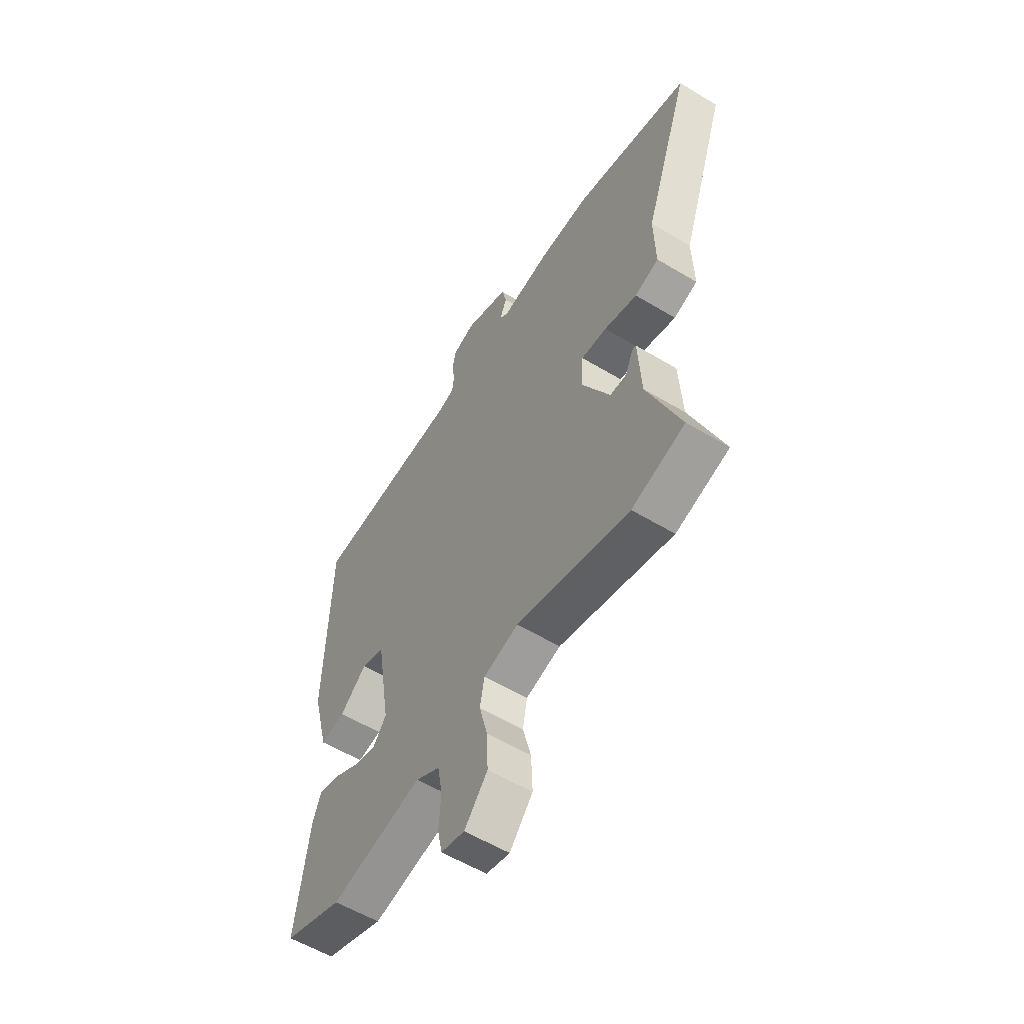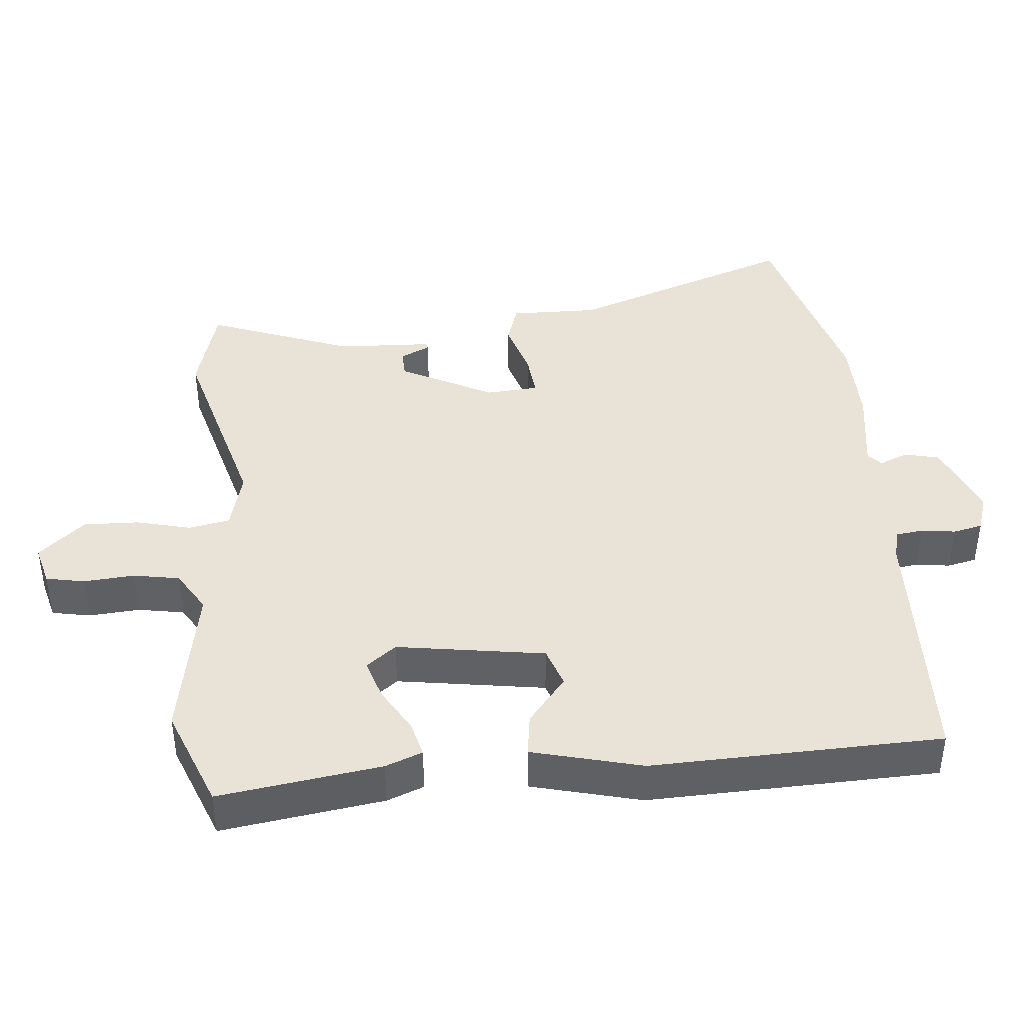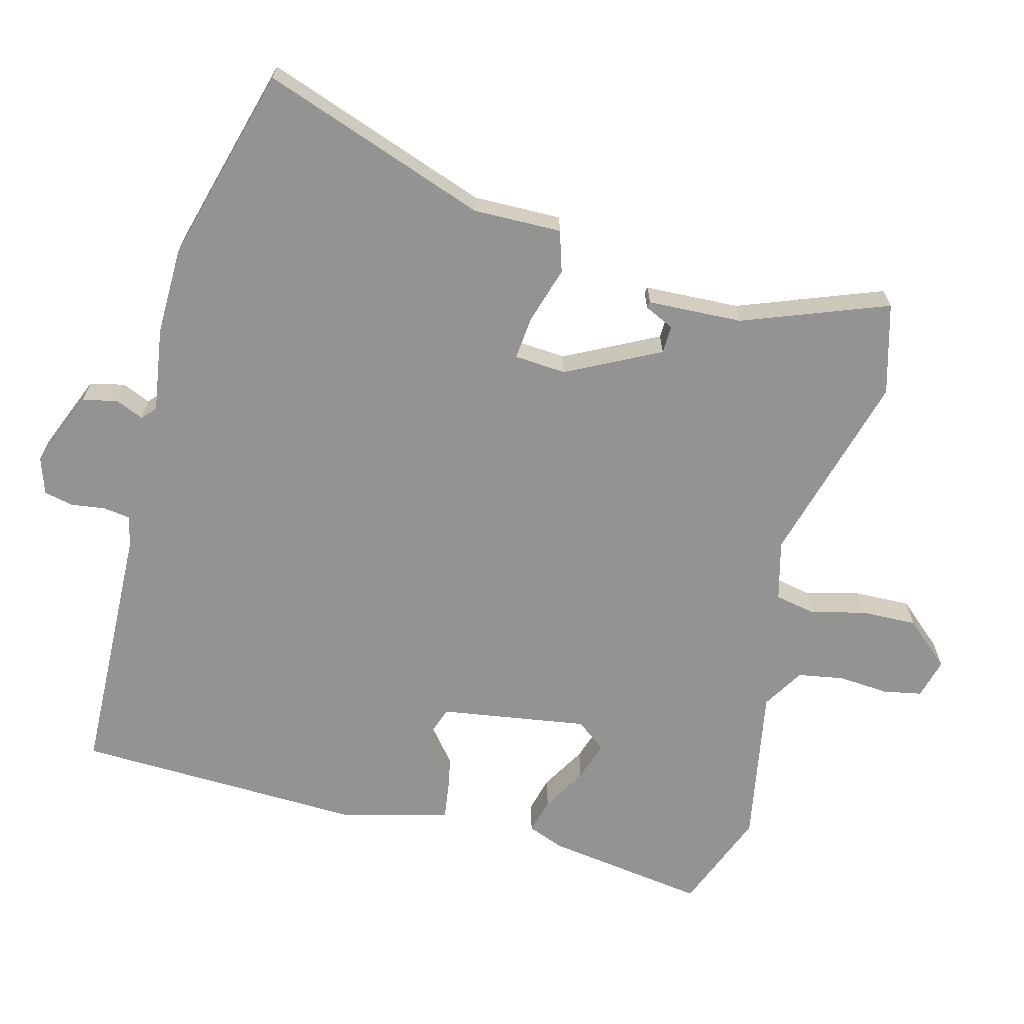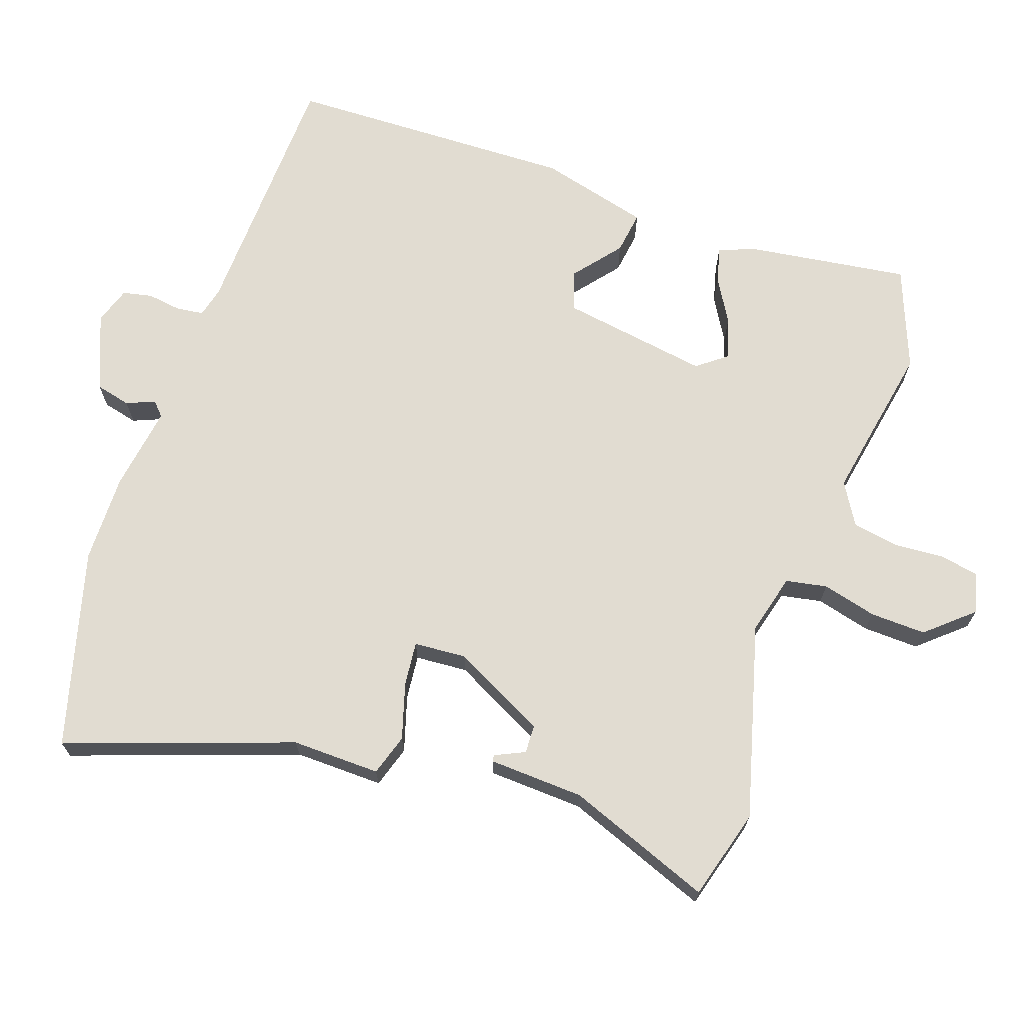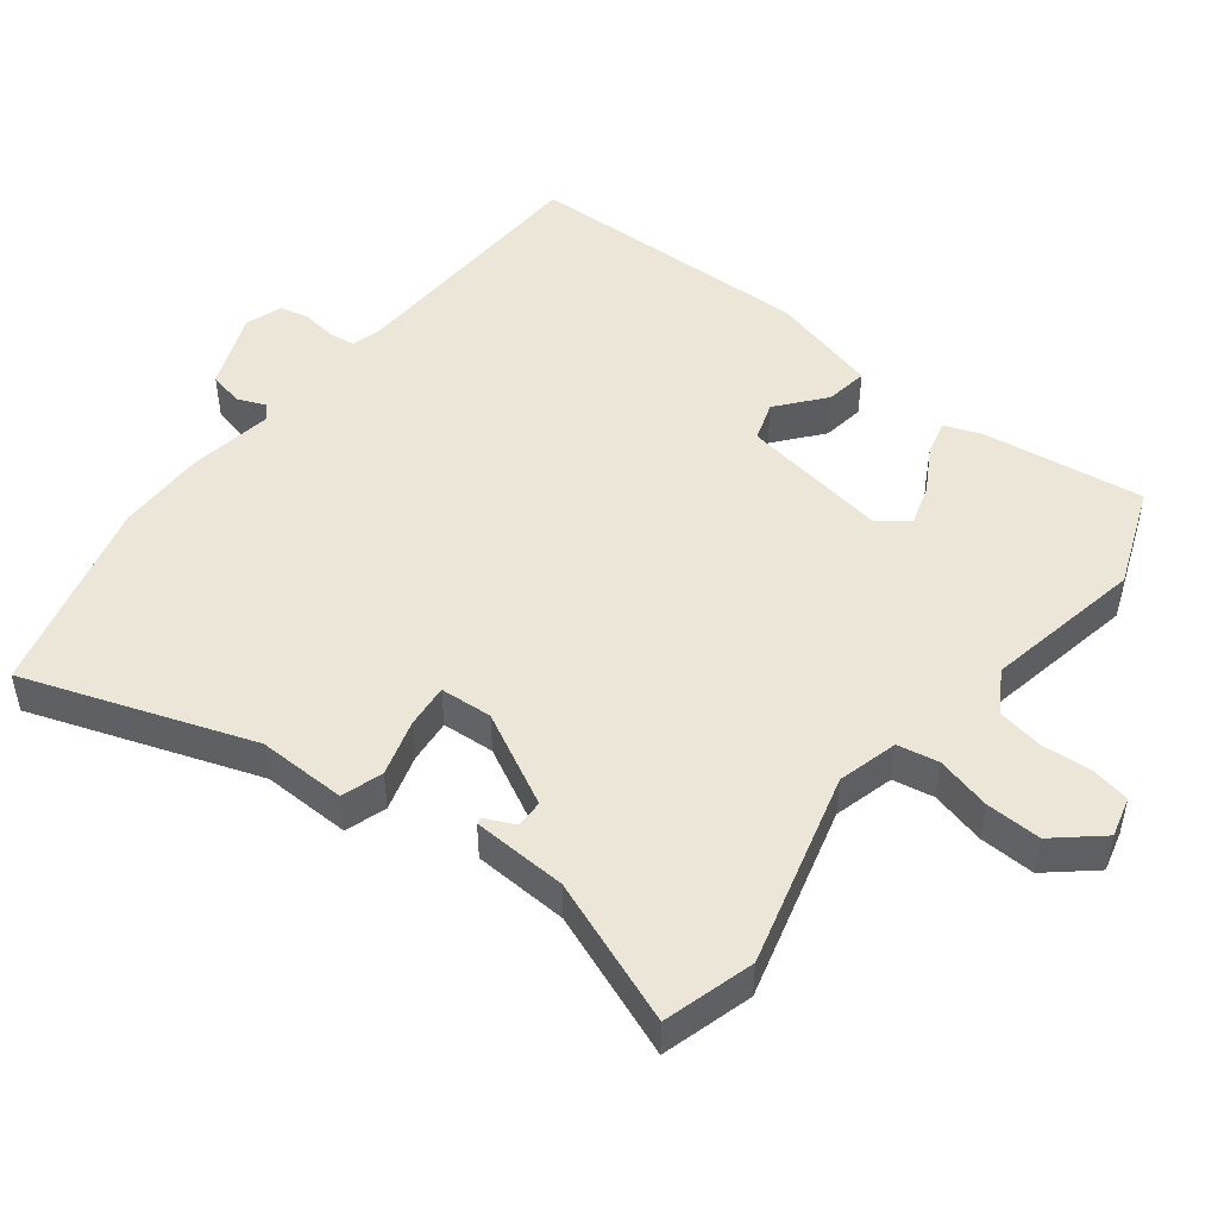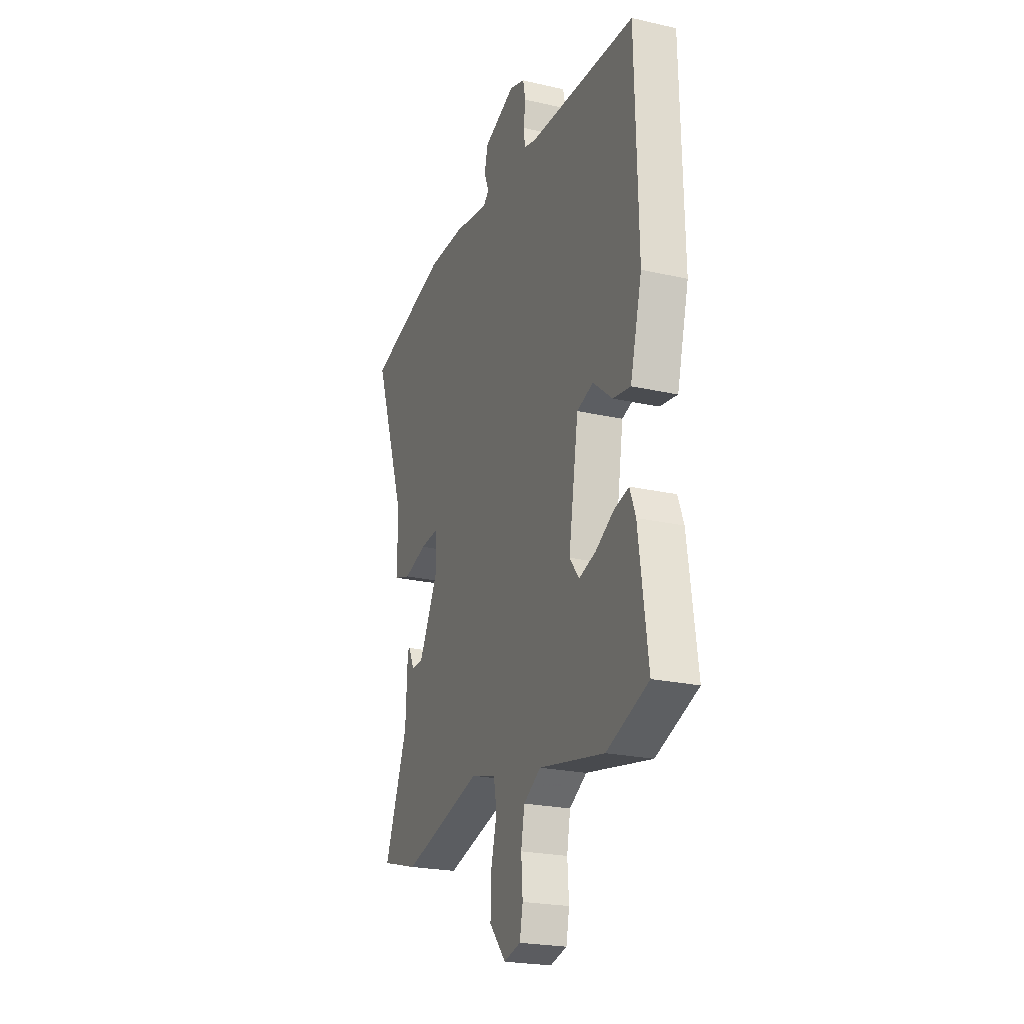
<metadata>
{"format":"obj","ext":"obj","renderer":"f3d","projection":"perspective","resolution":1024,"background":"white","views":[{"elev":-57.3,"azim":58.0,"up":"+Z"},{"elev":41.6,"azim":-95.6,"up":"+Y"},{"elev":-66.6,"azim":74.9,"up":"+Y"},{"elev":69.3,"azim":108.9,"up":"+Y"},{"elev":48.6,"azim":127.9,"up":"+Y"},{"elev":-22.9,"azim":-111.3,"up":"+Z"}]}
</metadata>
<code>
v -0.497 0.07 0.501
v -0.125 0.07 0.516
v -0.082 0.07 0.527
v -0.077 0.07 0.566
v -0.084 0.07 0.615
v -0.075 0.07 0.657
v -0.022 0.07 0.675
v 0.088 0.07 0.631
v 0.1 0.07 0.581
v 0.083 0.07 0.54
v 0.103 0.07 0.522
v 0.225 0.07 0.541
v 0.352 0.07 0.54
v 0.636 0.07 0.464
v 0.523 0.07 0.139
v 0.526 0.07 0.012
v 0.467 0.07 -0.007
v 0.386 0.07 0.017
v 0.323 0.07 0.023
v 0.318 0.07 -0.052
v 0.387 0.07 -0.185
v 0.427 0.07 -0.186
v 0.447 0.07 -0.143
v 0.456 0.07 -0.145
v 0.463 0.07 -0.281
v 0.543 0.07 -0.488
v 0.413 0.07 -0.525
v 0.134 0.07 -0.45
v 0.048 0.07 -0.473
v 0.037 0.07 -0.532
v 0.057 0.07 -0.61
v 0.06 0.07 -0.69
v 0.003 0.07 -0.756
v -0.055 0.07 -0.741
v -0.066 0.07 -0.686
v -0.061 0.07 -0.613
v -0.073 0.07 -0.547
v -0.133 0.07 -0.511
v -0.36 0.07 -0.554
v -0.505 0.07 -0.498
v -0.473 0.07 -0.266
v -0.453 0.07 -0.213
v -0.402 0.07 -0.226
v -0.338 0.07 -0.263
v -0.28 0.07 -0.281
v -0.247 0.07 -0.238
v -0.281 0.07 -0.026
v -0.338 0.07 -0.007
v -0.405 0.07 -0.062
v -0.466 0.07 -0.071
v -0.507 0.07 0.086
v -0.497 0 0.501
v -0.125 0 0.516
v -0.082 0 0.527
v -0.077 0 0.566
v -0.084 0 0.615
v -0.075 0 0.657
v -0.022 0 0.675
v 0.088 0 0.631
v 0.1 0 0.581
v 0.083 0 0.54
v 0.103 0 0.522
v 0.225 0 0.541
v 0.352 0 0.54
v 0.636 0 0.464
v 0.523 0 0.139
v 0.526 0 0.012
v 0.467 0 -0.007
v 0.386 0 0.017
v 0.323 0 0.023
v 0.318 0 -0.052
v 0.387 0 -0.185
v 0.427 0 -0.186
v 0.447 0 -0.143
v 0.456 0 -0.145
v 0.463 0 -0.281
v 0.543 0 -0.488
v 0.413 0 -0.525
v 0.134 0 -0.45
v 0.048 0 -0.473
v 0.037 0 -0.532
v 0.057 0 -0.61
v 0.06 0 -0.69
v 0.003 0 -0.756
v -0.055 0 -0.741
v -0.066 0 -0.686
v -0.061 0 -0.613
v -0.073 0 -0.547
v -0.133 0 -0.511
v -0.36 0 -0.554
v -0.505 0 -0.498
v -0.473 0 -0.266
v -0.453 0 -0.213
v -0.402 0 -0.226
v -0.338 0 -0.263
v -0.28 0 -0.281
v -0.247 0 -0.238
v -0.281 0 -0.026
v -0.338 0 -0.007
v -0.405 0 -0.062
v -0.466 0 -0.071
v -0.507 0 0.086
f 51 1 2
f 50 51 2
f 49 50 2
f 48 49 2
f 47 48 2 3
f 46 47 3
f 42 43 44
f 41 42 44
f 40 41 44
f 39 40 44
f 38 39 44
f 37 38 44 45
f 34 35 36
f 33 34 36
f 32 33 36
f 31 32 36
f 30 31 36
f 29 30 36 37
f 25 26 27 28
f 25 28 29
f 22 23 24 25
f 21 22 25 29
f 37 45 46
f 29 37 46
f 21 29 46
f 20 21 46
f 15 16 17 18
f 15 18 19
f 14 15 19
f 13 14 19
f 12 13 19
f 11 12 19
f 8 9 10
f 7 8 10
f 6 7 10
f 5 6 10
f 4 5 10
f 11 19 20
f 10 11 20
f 4 10 20
f 3 4 20
f 3 20 46
f 53 52 102
f 53 102 101
f 53 101 100
f 53 100 99
f 54 53 99 98
f 54 98 97
f 95 94 93
f 95 93 92
f 95 92 91
f 95 91 90
f 95 90 89
f 96 95 89 88
f 87 86 85
f 87 85 84
f 87 84 83
f 87 83 82
f 87 82 81
f 88 87 81 80
f 79 78 77 76
f 80 79 76
f 76 75 74 73
f 80 76 73 72
f 97 96 88
f 97 88 80
f 97 80 72
f 97 72 71
f 69 68 67 66
f 70 69 66
f 70 66 65
f 70 65 64
f 70 64 63
f 70 63 62
f 61 60 59
f 61 59 58
f 61 58 57
f 61 57 56
f 61 56 55
f 71 70 62
f 71 62 61
f 71 61 55
f 71 55 54
f 97 71 54
f 1 52 53 2
f 2 53 54 3
f 3 54 55 4
f 4 55 56 5
f 5 56 57 6
f 6 57 58 7
f 7 58 59 8
f 8 59 60 9
f 9 60 61 10
f 10 61 62 11
f 11 62 63 12
f 12 63 64 13
f 13 64 65 14
f 14 65 66 15
f 15 66 67 16
f 16 67 68 17
f 17 68 69 18
f 18 69 70 19
f 19 70 71 20
f 20 71 72 21
f 21 72 73 22
f 22 73 74 23
f 23 74 75 24
f 24 75 76 25
f 25 76 77 26
f 26 77 78 27
f 27 78 79 28
f 28 79 80 29
f 29 80 81 30
f 30 81 82 31
f 31 82 83 32
f 32 83 84 33
f 33 84 85 34
f 34 85 86 35
f 35 86 87 36
f 36 87 88 37
f 37 88 89 38
f 38 89 90 39
f 39 90 91 40
f 40 91 92 41
f 41 92 93 42
f 42 93 94 43
f 43 94 95 44
f 44 95 96 45
f 45 96 97 46
f 46 97 98 47
f 47 98 99 48
f 48 99 100 49
f 49 100 101 50
f 50 101 102 51
f 51 102 52 1

</code>
